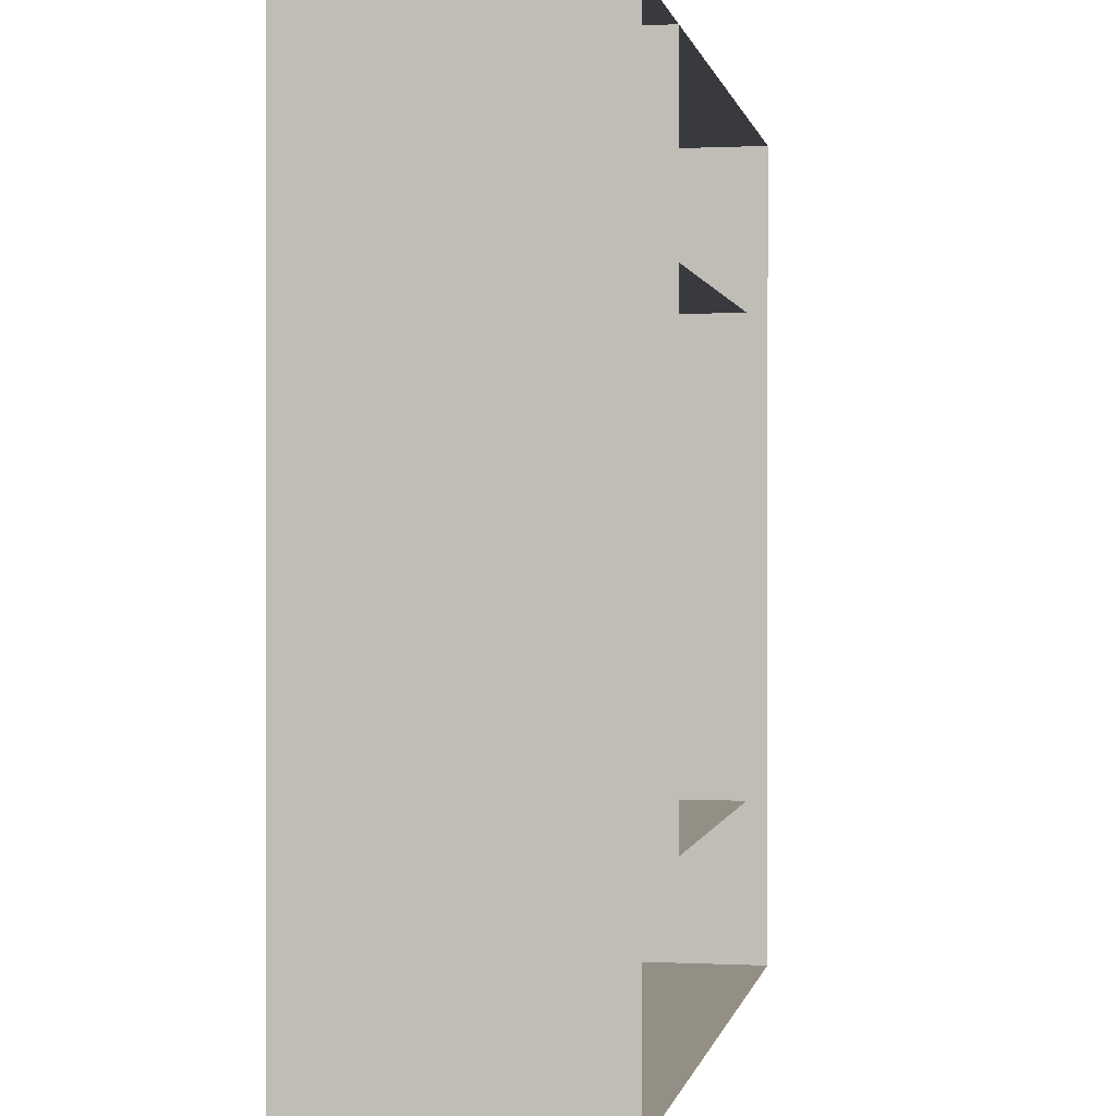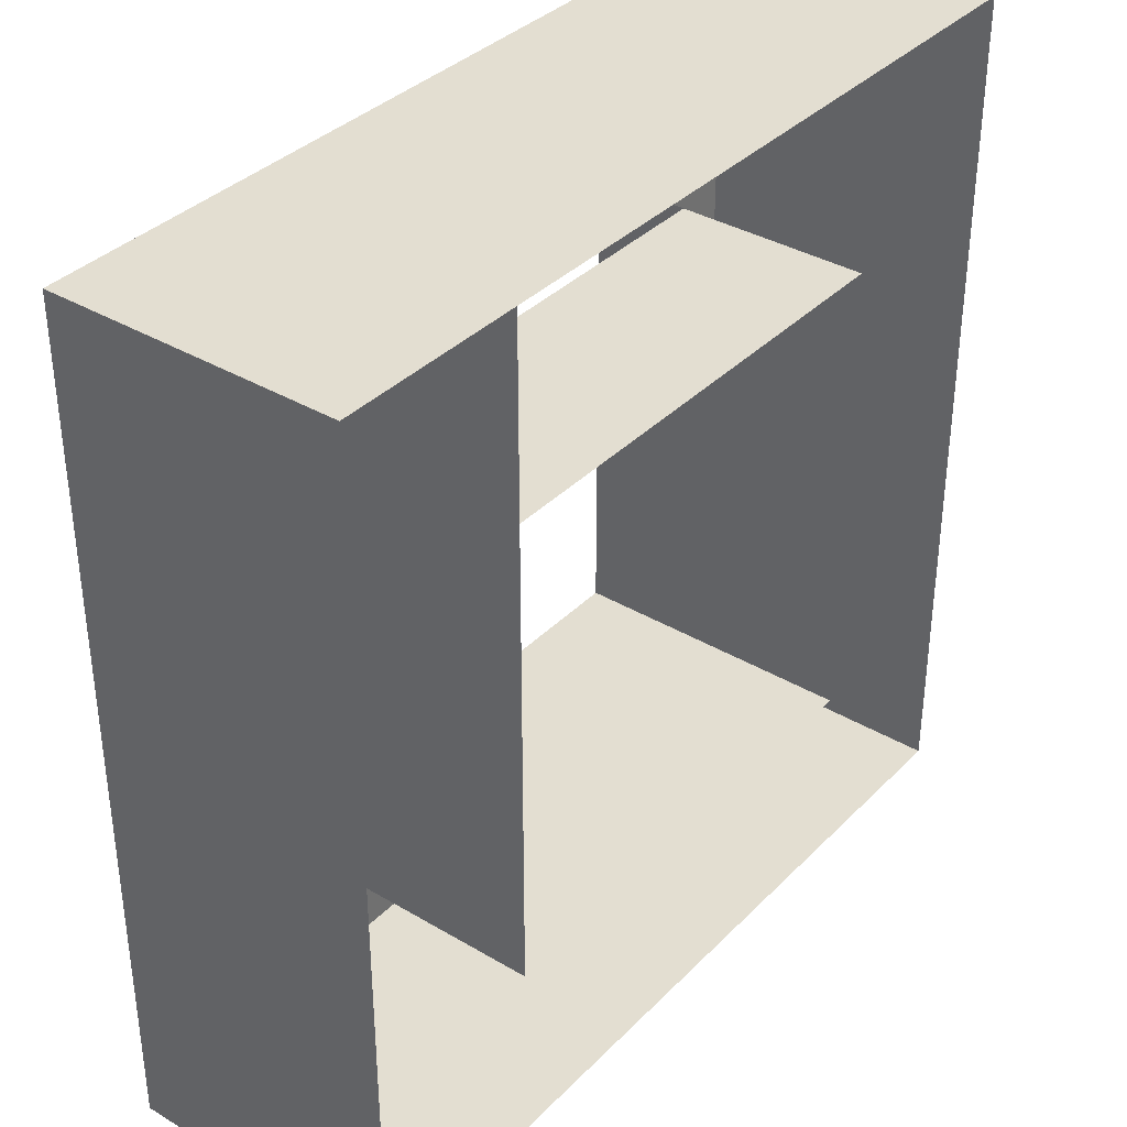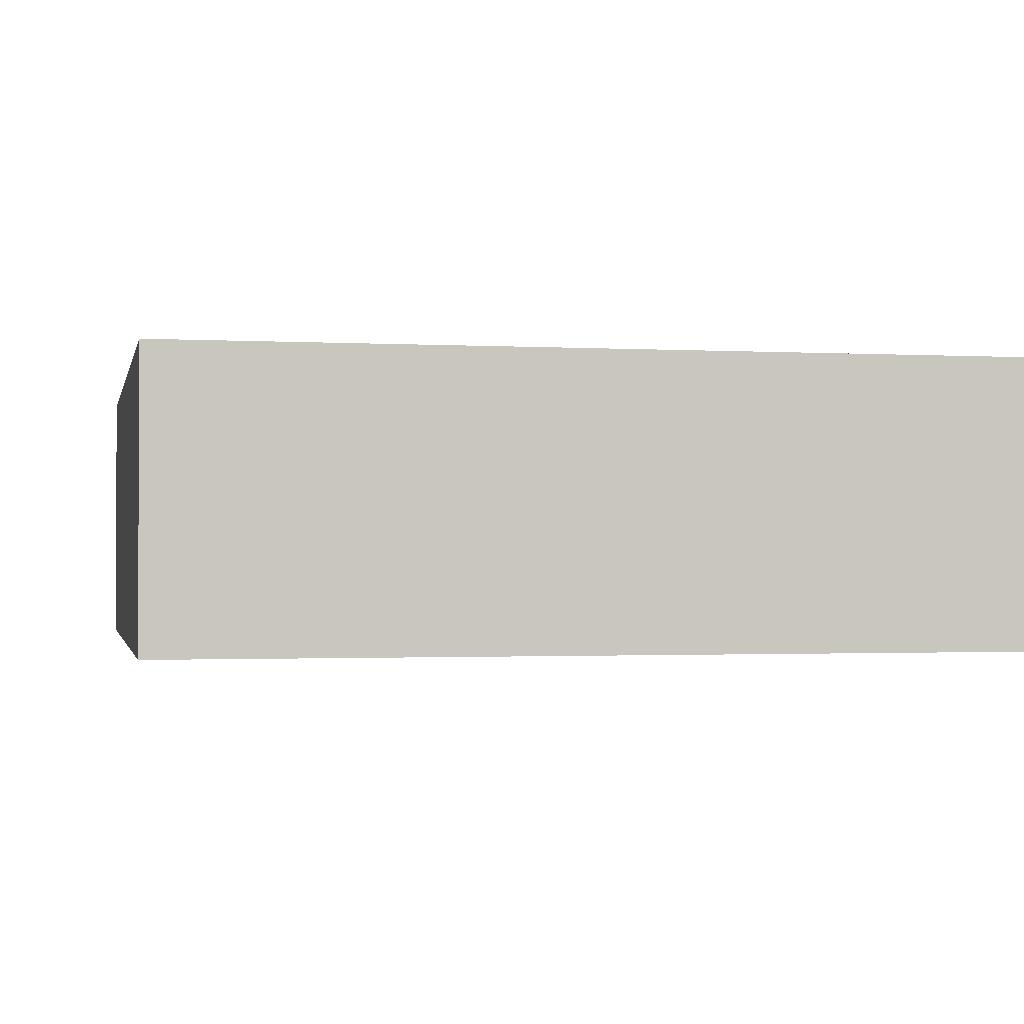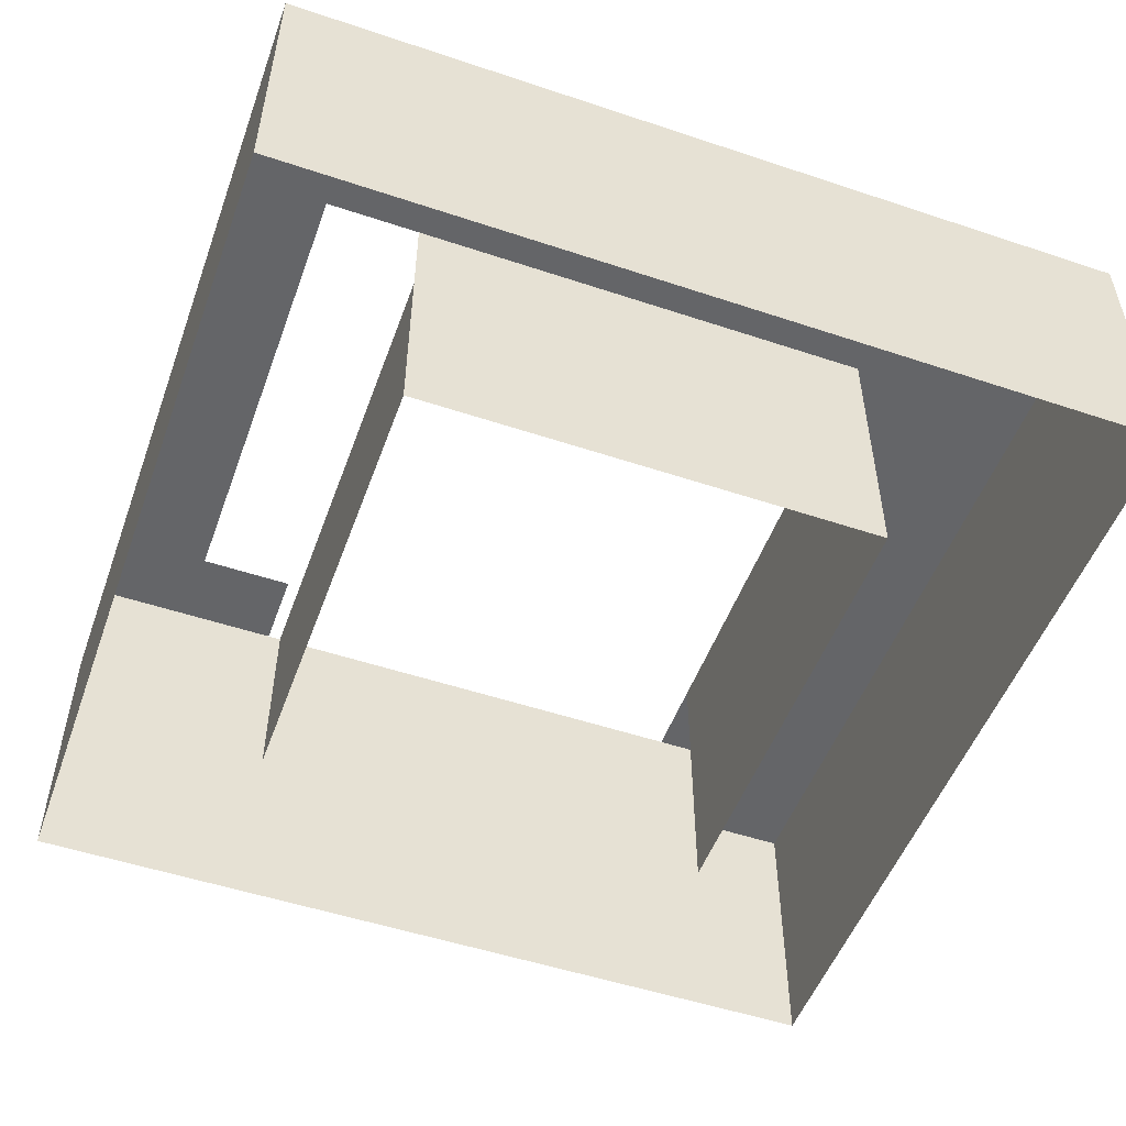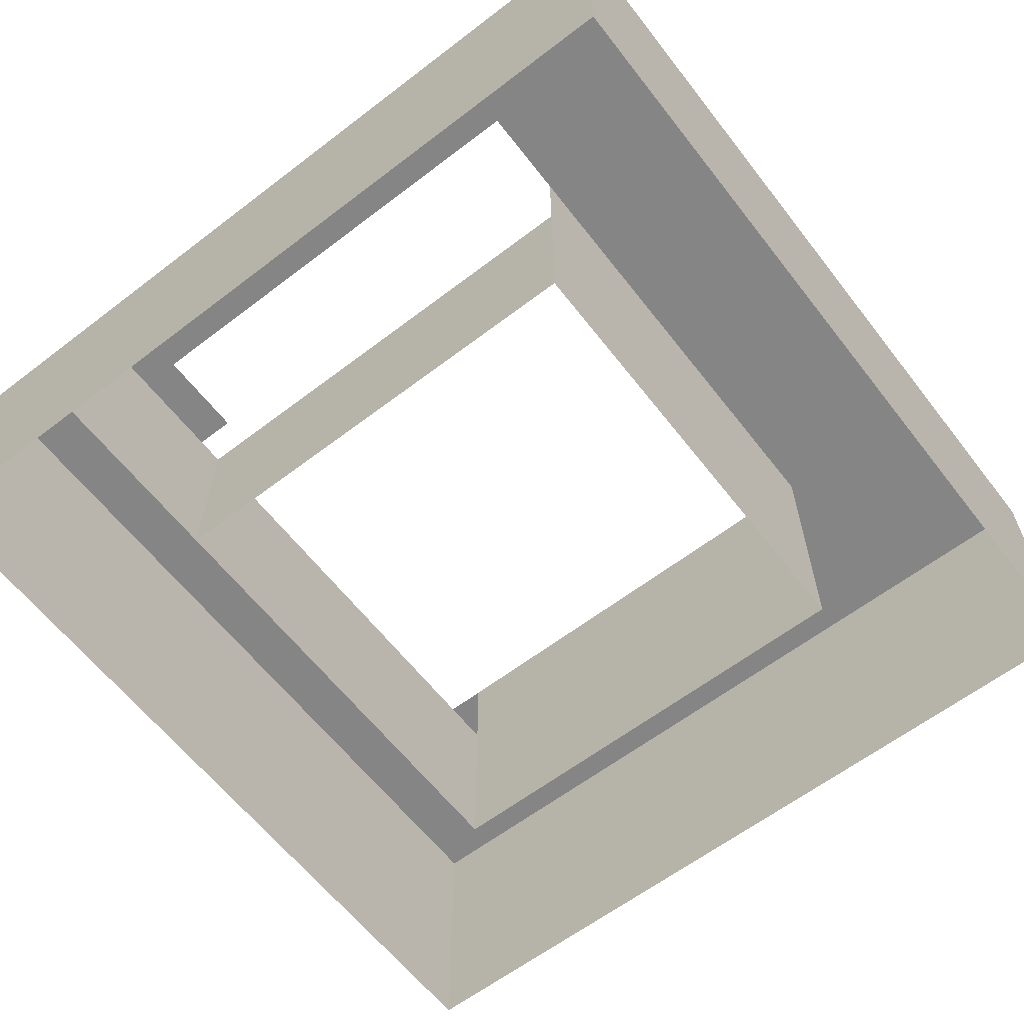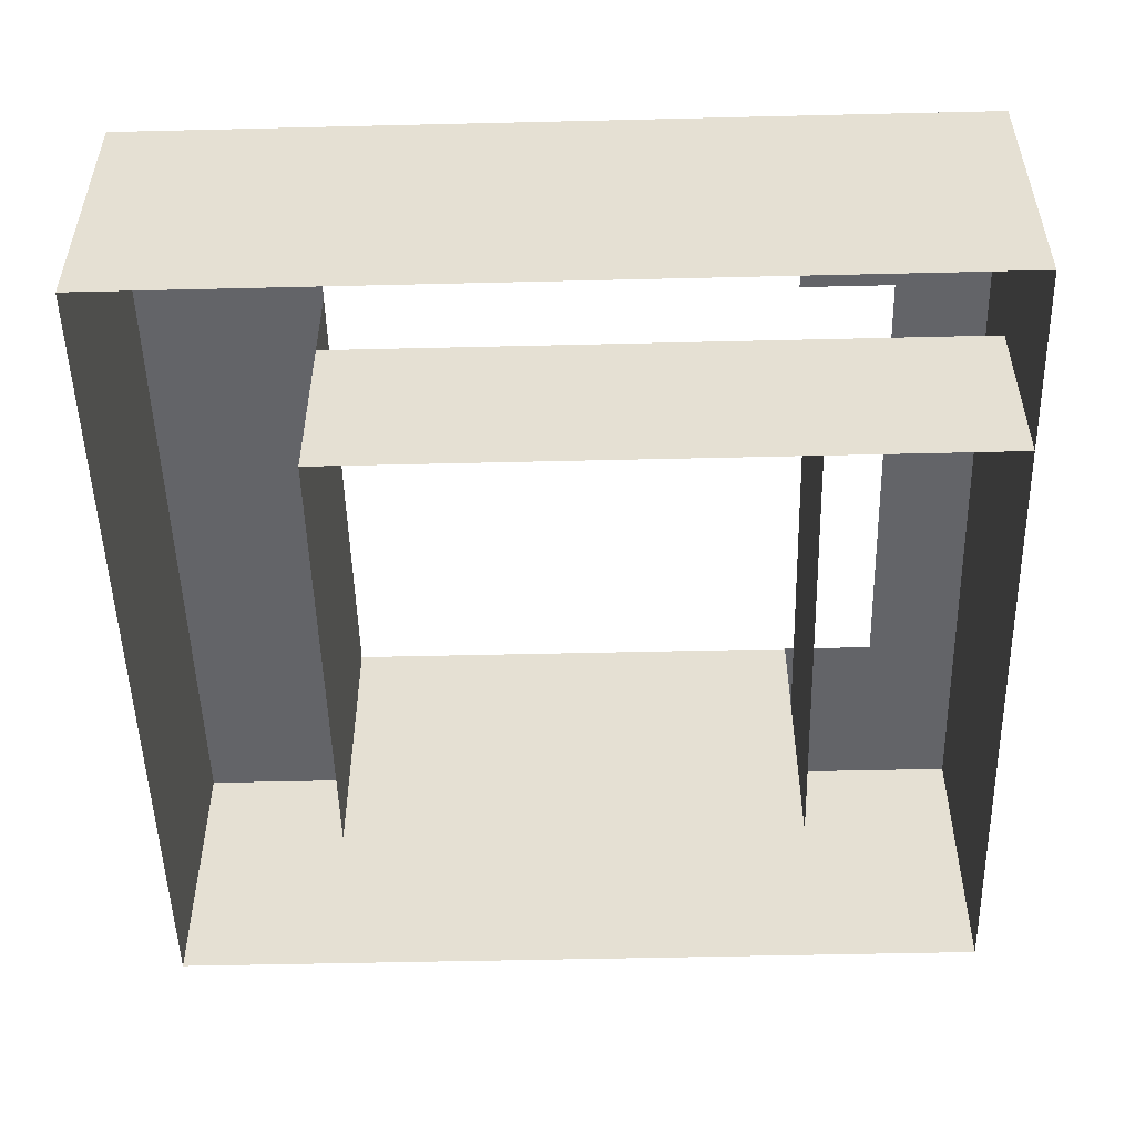
<metadata>
{"format":"obj","ext":"obj","renderer":"f3d","projection":"perspective","resolution":1024,"background":"white","views":[{"elev":0.3,"azim":-79.4,"up":"+Z"},{"elev":36.1,"azim":-52.2,"up":"+Z"},{"elev":-1.3,"azim":-11.8,"up":"+Y"},{"elev":-51.6,"azim":70.1,"up":"+Y"},{"elev":-61.9,"azim":37.8,"up":"+Y"},{"elev":-51.3,"azim":-88.5,"up":"+Y"}]}
</metadata>
<code>
g pb_Mesh358926
v -4 -8 18
v -14 -8 18
v -14 -4 18
v -4 -4 18
v -14 -2 18
v -4 -2 18
v -14 -8 18
v -14 -8 14
v -14 -4 14
v -14 -4 18
v -14 -4 14
v -4 -8 14
v -4 -4 14
v -14 -8 14
v -4 -8 14
v -4 -8 4
v -4 -4 4
v -4 -4 14
v 0 -4 4
v 0 -8 14
v 0 -4 14
v 0 -8 4
v 0 -2 4
v 0 -2 14
v -4 -8 4
v -14 -8 4
v -14 -4 4
v -4 -4 4
v -14 -4 0
v -4 -8 0
v -4 -4 0
v -14 -8 0
v -14 -2 0
v -4 -2 0
v -14 -4 4
v -14 -8 14
v -14 -4 14
v -14 -8 4
v -18 -8 14
v -18 -8 4
v -18 -4 4
v -18 -4 14
v -18 -2 4
v -18 -2 14
v -14 -8 18
v -14 -4 18
v -2 -2 4
v 0 -2 4
v 0 -2 14
v -2 -2 14
v -2 -2 0
v 0 -4 0
v 0 -2 0
v -2 -4 0
v 0 -8 0
v -2 -8 0
v 0 -8 18
v -2 -8 18
v -2 -4 18
v 0 -4 18
v -2 -2 18
v 0 -2 18
v -18 -2 4
v -16 -2 4
v -16 -2 14
v -18 -2 14
v -16 -4 18
v -16 -2 18
v -18 -4 18
v -18 -2 18
v -16 -8 18
v -18 -8 18
v -16 -4 0
v -16 -8 0
v -18 -4 0
v -18 -8 0
v -16 -2 0
v -18 -2 0
v -14 -2 16
v -4 -2 16
v -4 -2 18
v -14 -2 18
v 0 -4 16
v 0 -8 18
v 0 -4 18
v 0 -8 16
v 0 -2 16
v 0 -2 18
v -18 -8 18
v -18 -8 16
v -18 -4 16
v -18 -4 18
v -18 -2 16
v -18 -2 18
v -2 -2 16
v -2 -2 18
v -2 -2 14
v 0 -2 16
v 0 -2 18
v -16 -2 16
v -18 -2 16
v -16 -2 18
v -18 -2 18
v -14 -2 16
v -14 -2 18
v -14 -2 0
v -4 -2 0
v -4 -2 2
v -14 -2 2
v -18 -4 2
v -18 -2 2
v -18 -4 0
v -18 -2 0
v -18 -8 2
v -18 -8 0
v 0 -4 2
v 0 -8 2
v 0 -4 0
v 0 -8 0
v 0 -2 2
v 0 -2 0
v -2 -2 0
v 0 -2 0
v 0 -2 2
v -2 -2 2
v 0 -2 4
v -2 -2 4
v -4 -2 0
v -4 -2 2
v -16 -2 0
v -16 -2 2
v -18 -2 0
v -18 -2 2
v -16 -2 4
v -18 -2 4
v -4 -2 4
v -4 -2 14
v -14 -2 4
v -4 -2 4
v -4 -2 14
v -4 -2 4
v -14 -2 2
v -14 -2 4
v -4 -2 2
v -4 -2 16
v -2 -2 16
v -2 -2 2
v -14 -2 16
v -16 -2 14
v -14 -2 14
v -16 -2 16
v -16 -2 2
g pb_Mesh358926_0
g pb_Mesh358926_1
f 3 2 1
f 3 1 4
f 5 3 4
f 5 4 6
f 9 8 7
f 9 7 10
f 13 12 11
f 12 14 11
f 17 16 15
f 17 15 18
f 21 20 19
f 20 22 19
f 24 21 23
f 21 19 23
f 27 26 25
f 27 25 28
f 31 30 29
f 30 32 29
f 34 31 33
f 31 29 33
f 37 36 35
f 36 38 35
f 41 40 39
f 41 39 42
f 43 41 42
f 43 42 44
f 46 45 37
f 45 36 37
f 49 48 47
f 49 47 50
f 53 52 51
f 52 54 51
f 51 54 34
f 54 31 34
f 52 55 54
f 55 56 54
f 54 56 31
f 56 30 31
f 59 58 57
f 59 57 60
f 4 1 58
f 4 58 59
f 61 59 60
f 61 60 62
f 6 4 59
f 6 59 61
f 65 64 63
f 65 63 66
f 68 67 3
f 68 3 5
f 70 69 67
f 70 67 68
f 67 71 2
f 67 2 3
f 69 72 71
f 69 71 67
f 29 32 73
f 32 74 73
f 73 74 75
f 74 76 75
f 33 29 77
f 29 73 77
f 77 73 78
f 73 75 78
f 81 80 79
f 81 79 82
f 85 84 83
f 84 86 83
f 83 86 21
f 86 20 21
f 88 85 87
f 85 83 87
f 87 83 24
f 83 21 24
f 91 90 89
f 91 89 92
f 42 39 90
f 42 90 91
f 93 91 92
f 93 92 94
f 44 42 91
f 44 91 93
f 96 95 80
f 96 80 81
f 98 49 97
f 98 97 95
f 99 98 95
f 99 95 96
f 100 65 66
f 100 66 101
f 102 100 101
f 102 101 103
f 105 104 100
f 105 100 102
f 108 107 106
f 108 106 109
f 111 110 41
f 111 41 43
f 113 112 110
f 113 110 111
f 110 114 40
f 110 40 41
f 112 115 114
f 112 114 110
f 19 22 116
f 22 117 116
f 116 117 118
f 117 119 118
f 23 19 120
f 19 116 120
f 120 116 121
f 116 118 121
f 124 123 122
f 124 122 125
f 126 124 125
f 126 125 127
f 125 122 128
f 125 128 129
f 109 106 130
f 109 130 131
f 131 130 132
f 131 132 133
f 134 131 133
f 134 133 135
f 136 17 18
f 136 18 137
f 138 27 28
f 138 28 139
f 141 140 47
f 140 50 47
f 143 141 142
f 141 144 142
f 140 145 50
f 145 146 50
f 141 47 144
f 47 147 144
f 150 149 148
f 149 151 148
f 64 143 152
f 143 142 152

</code>
